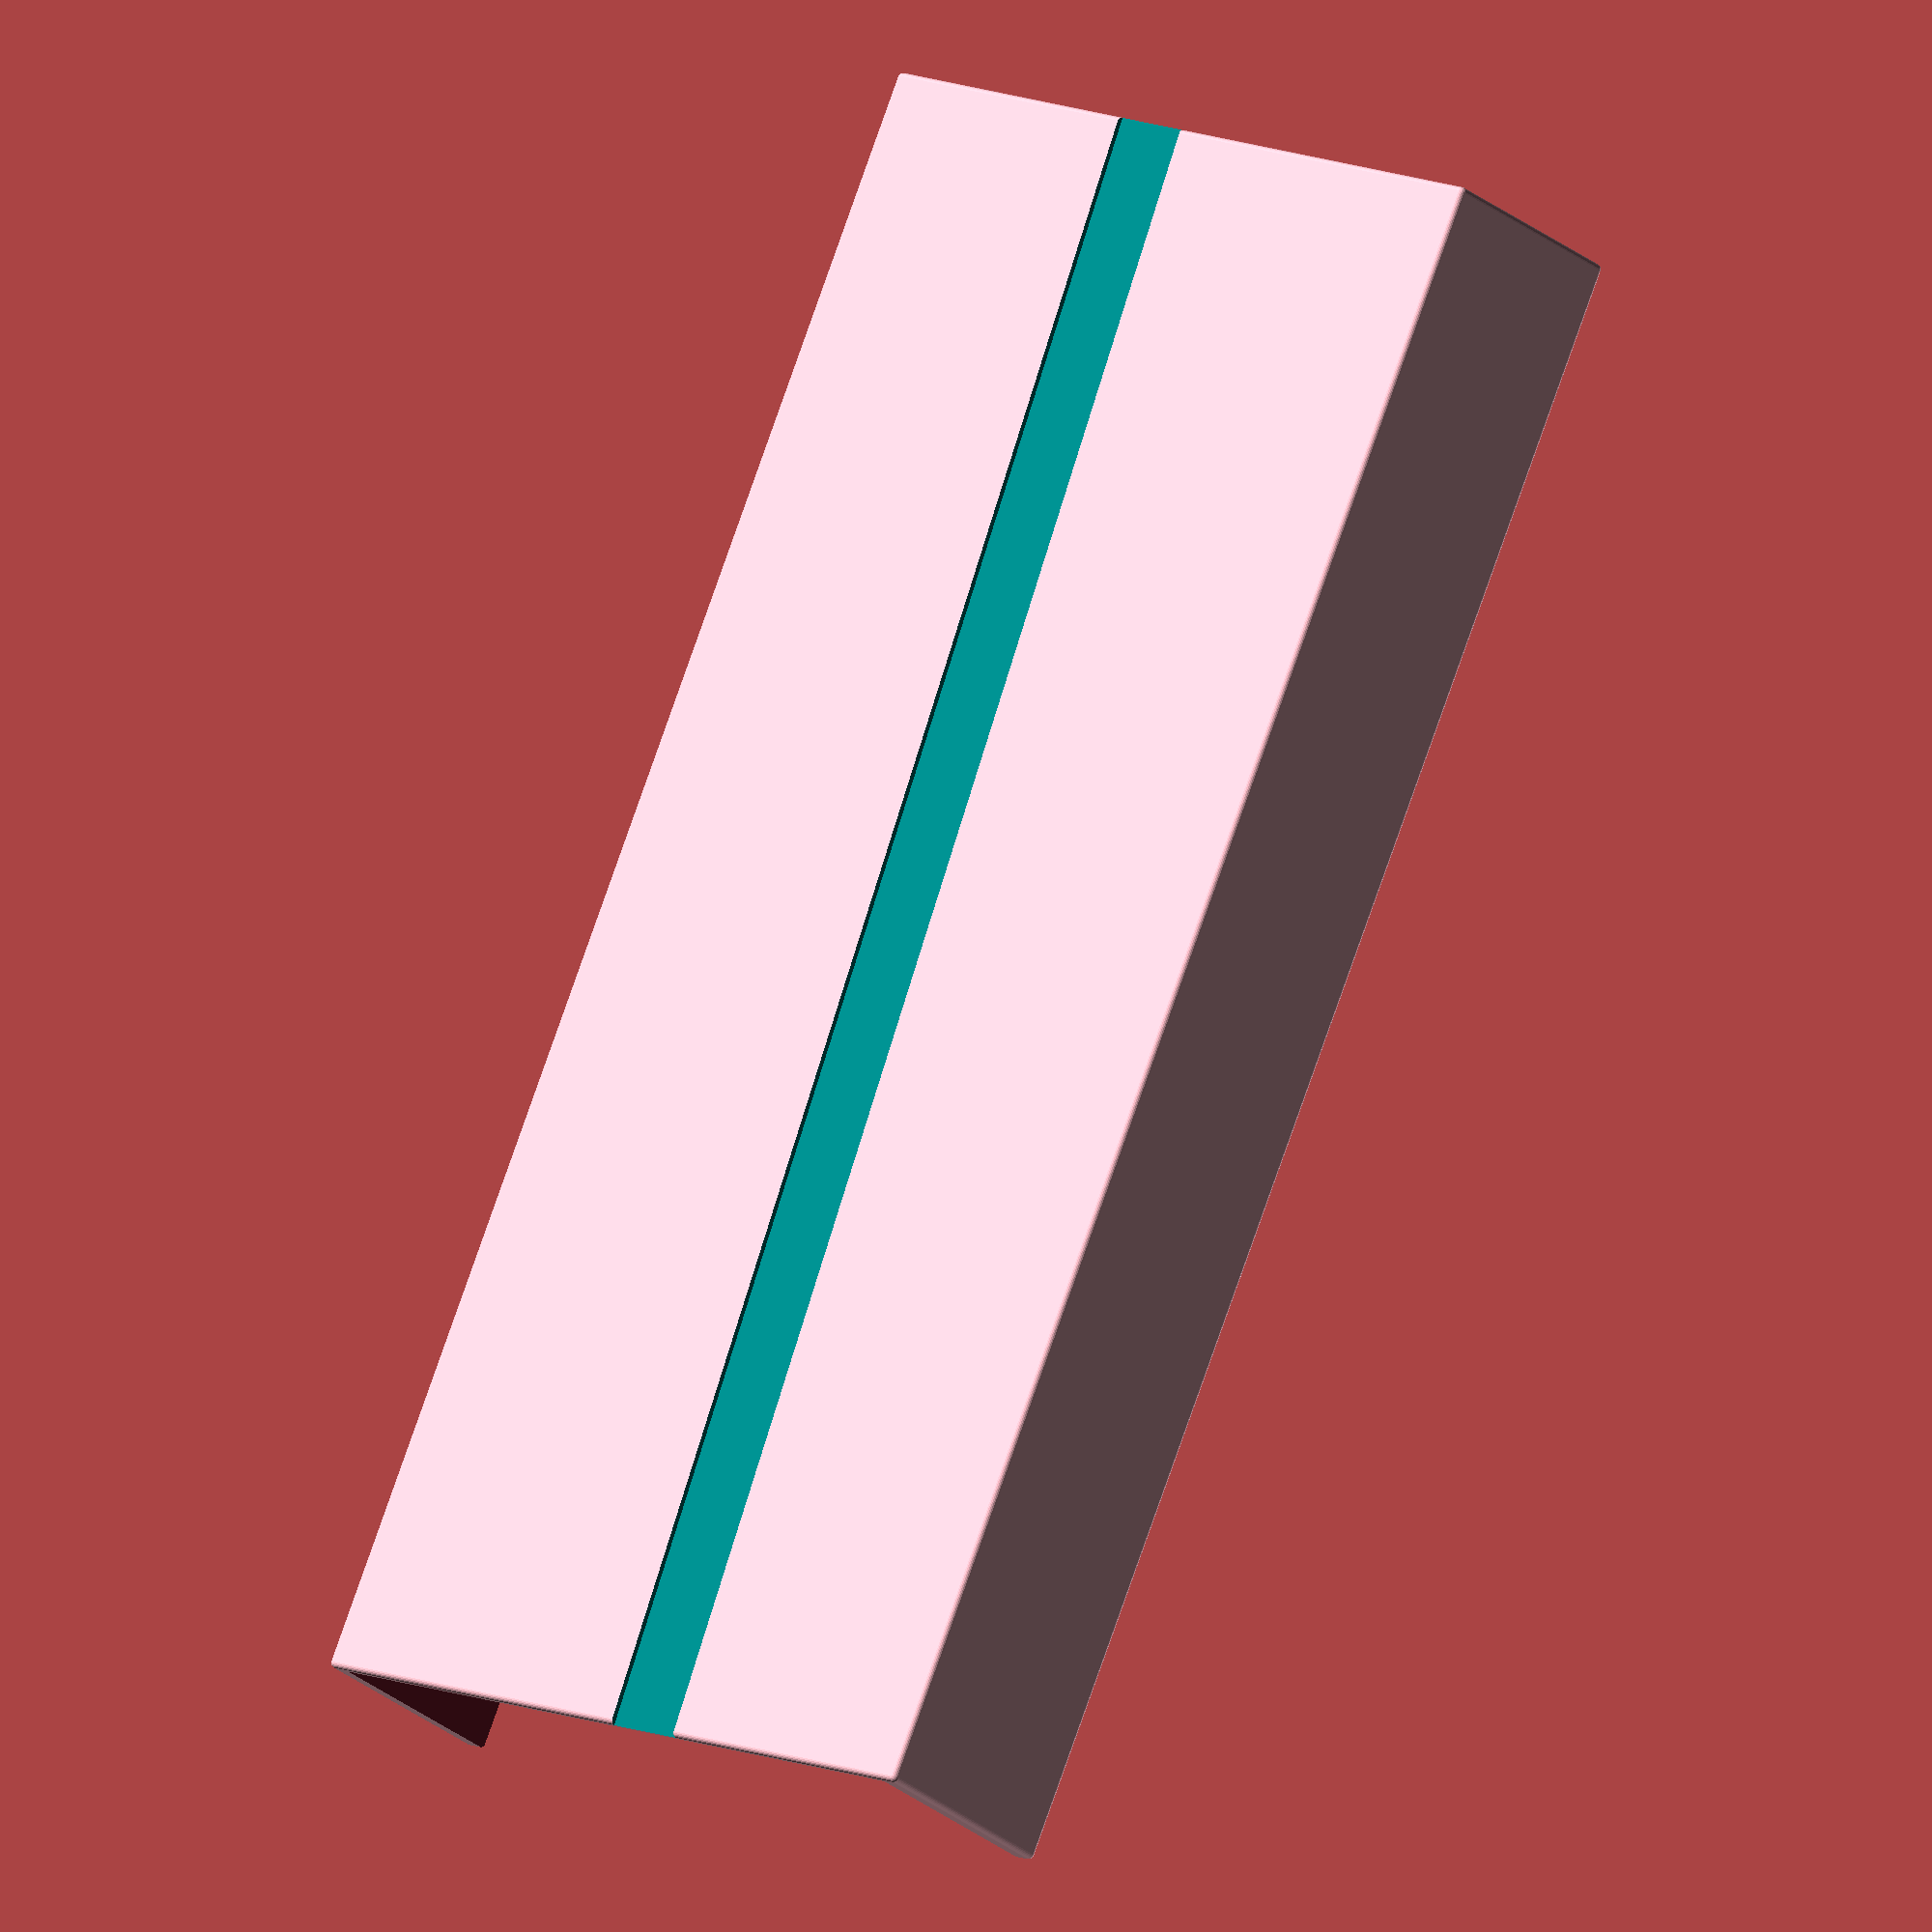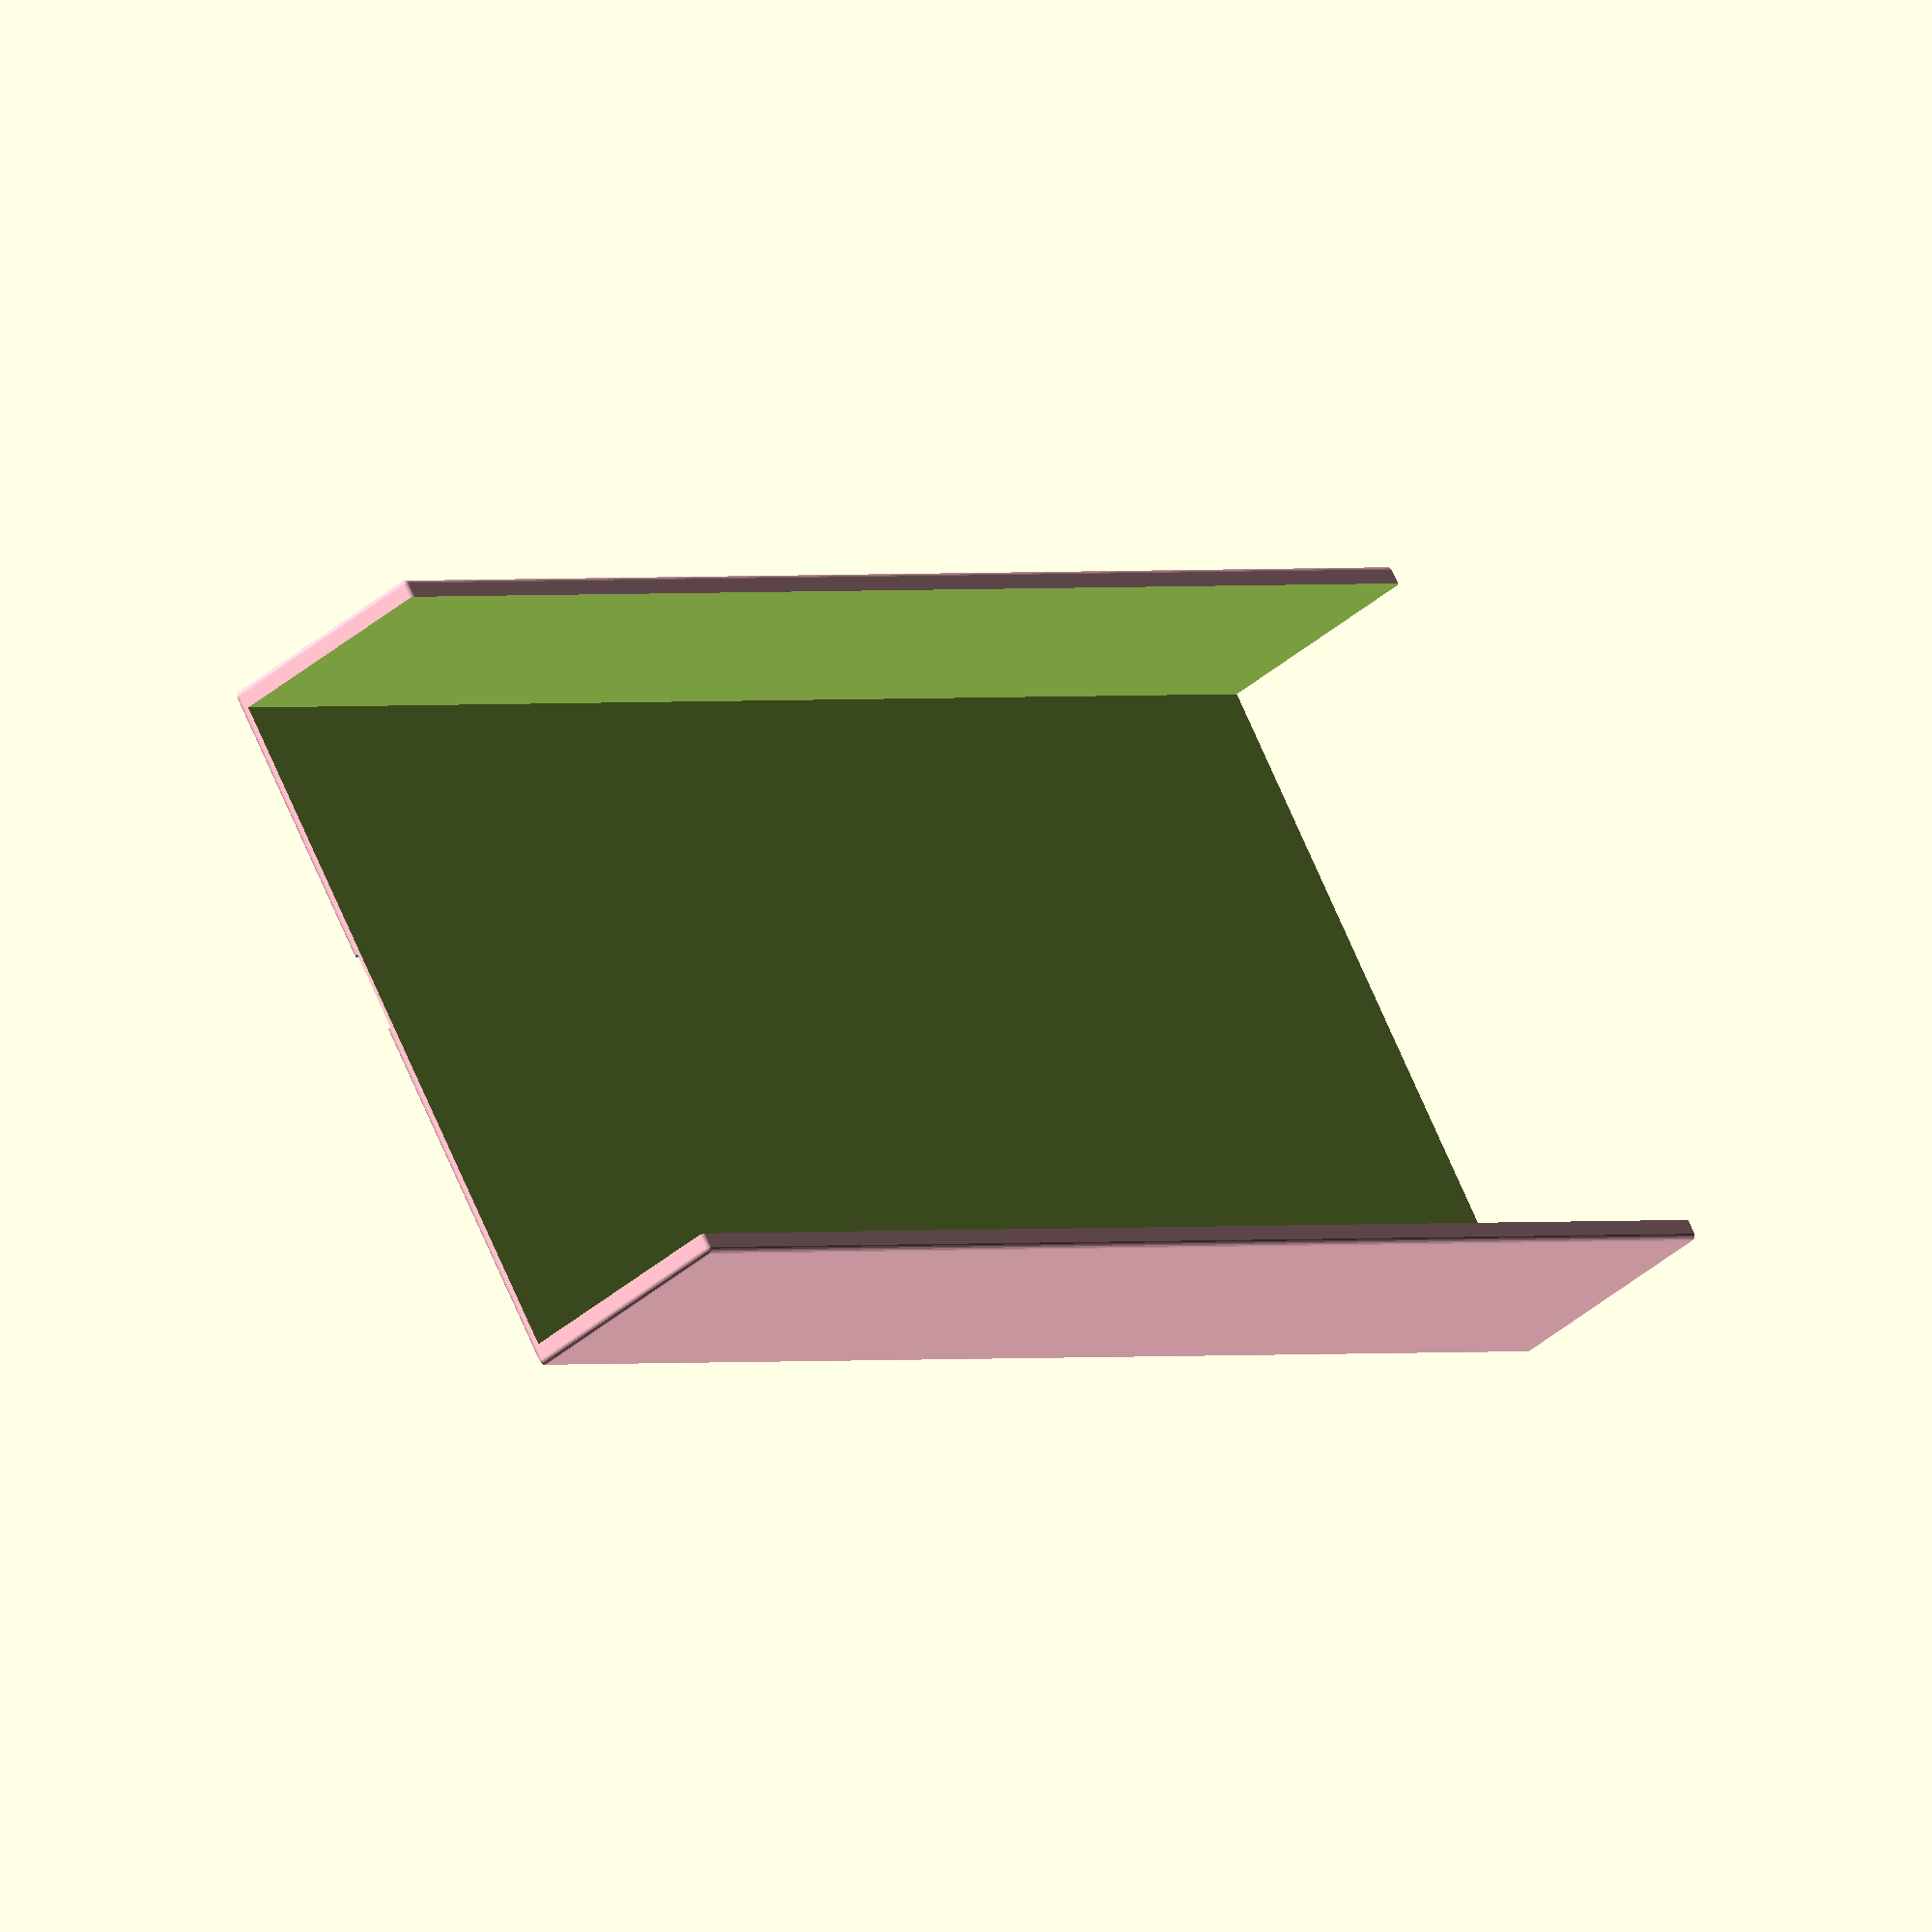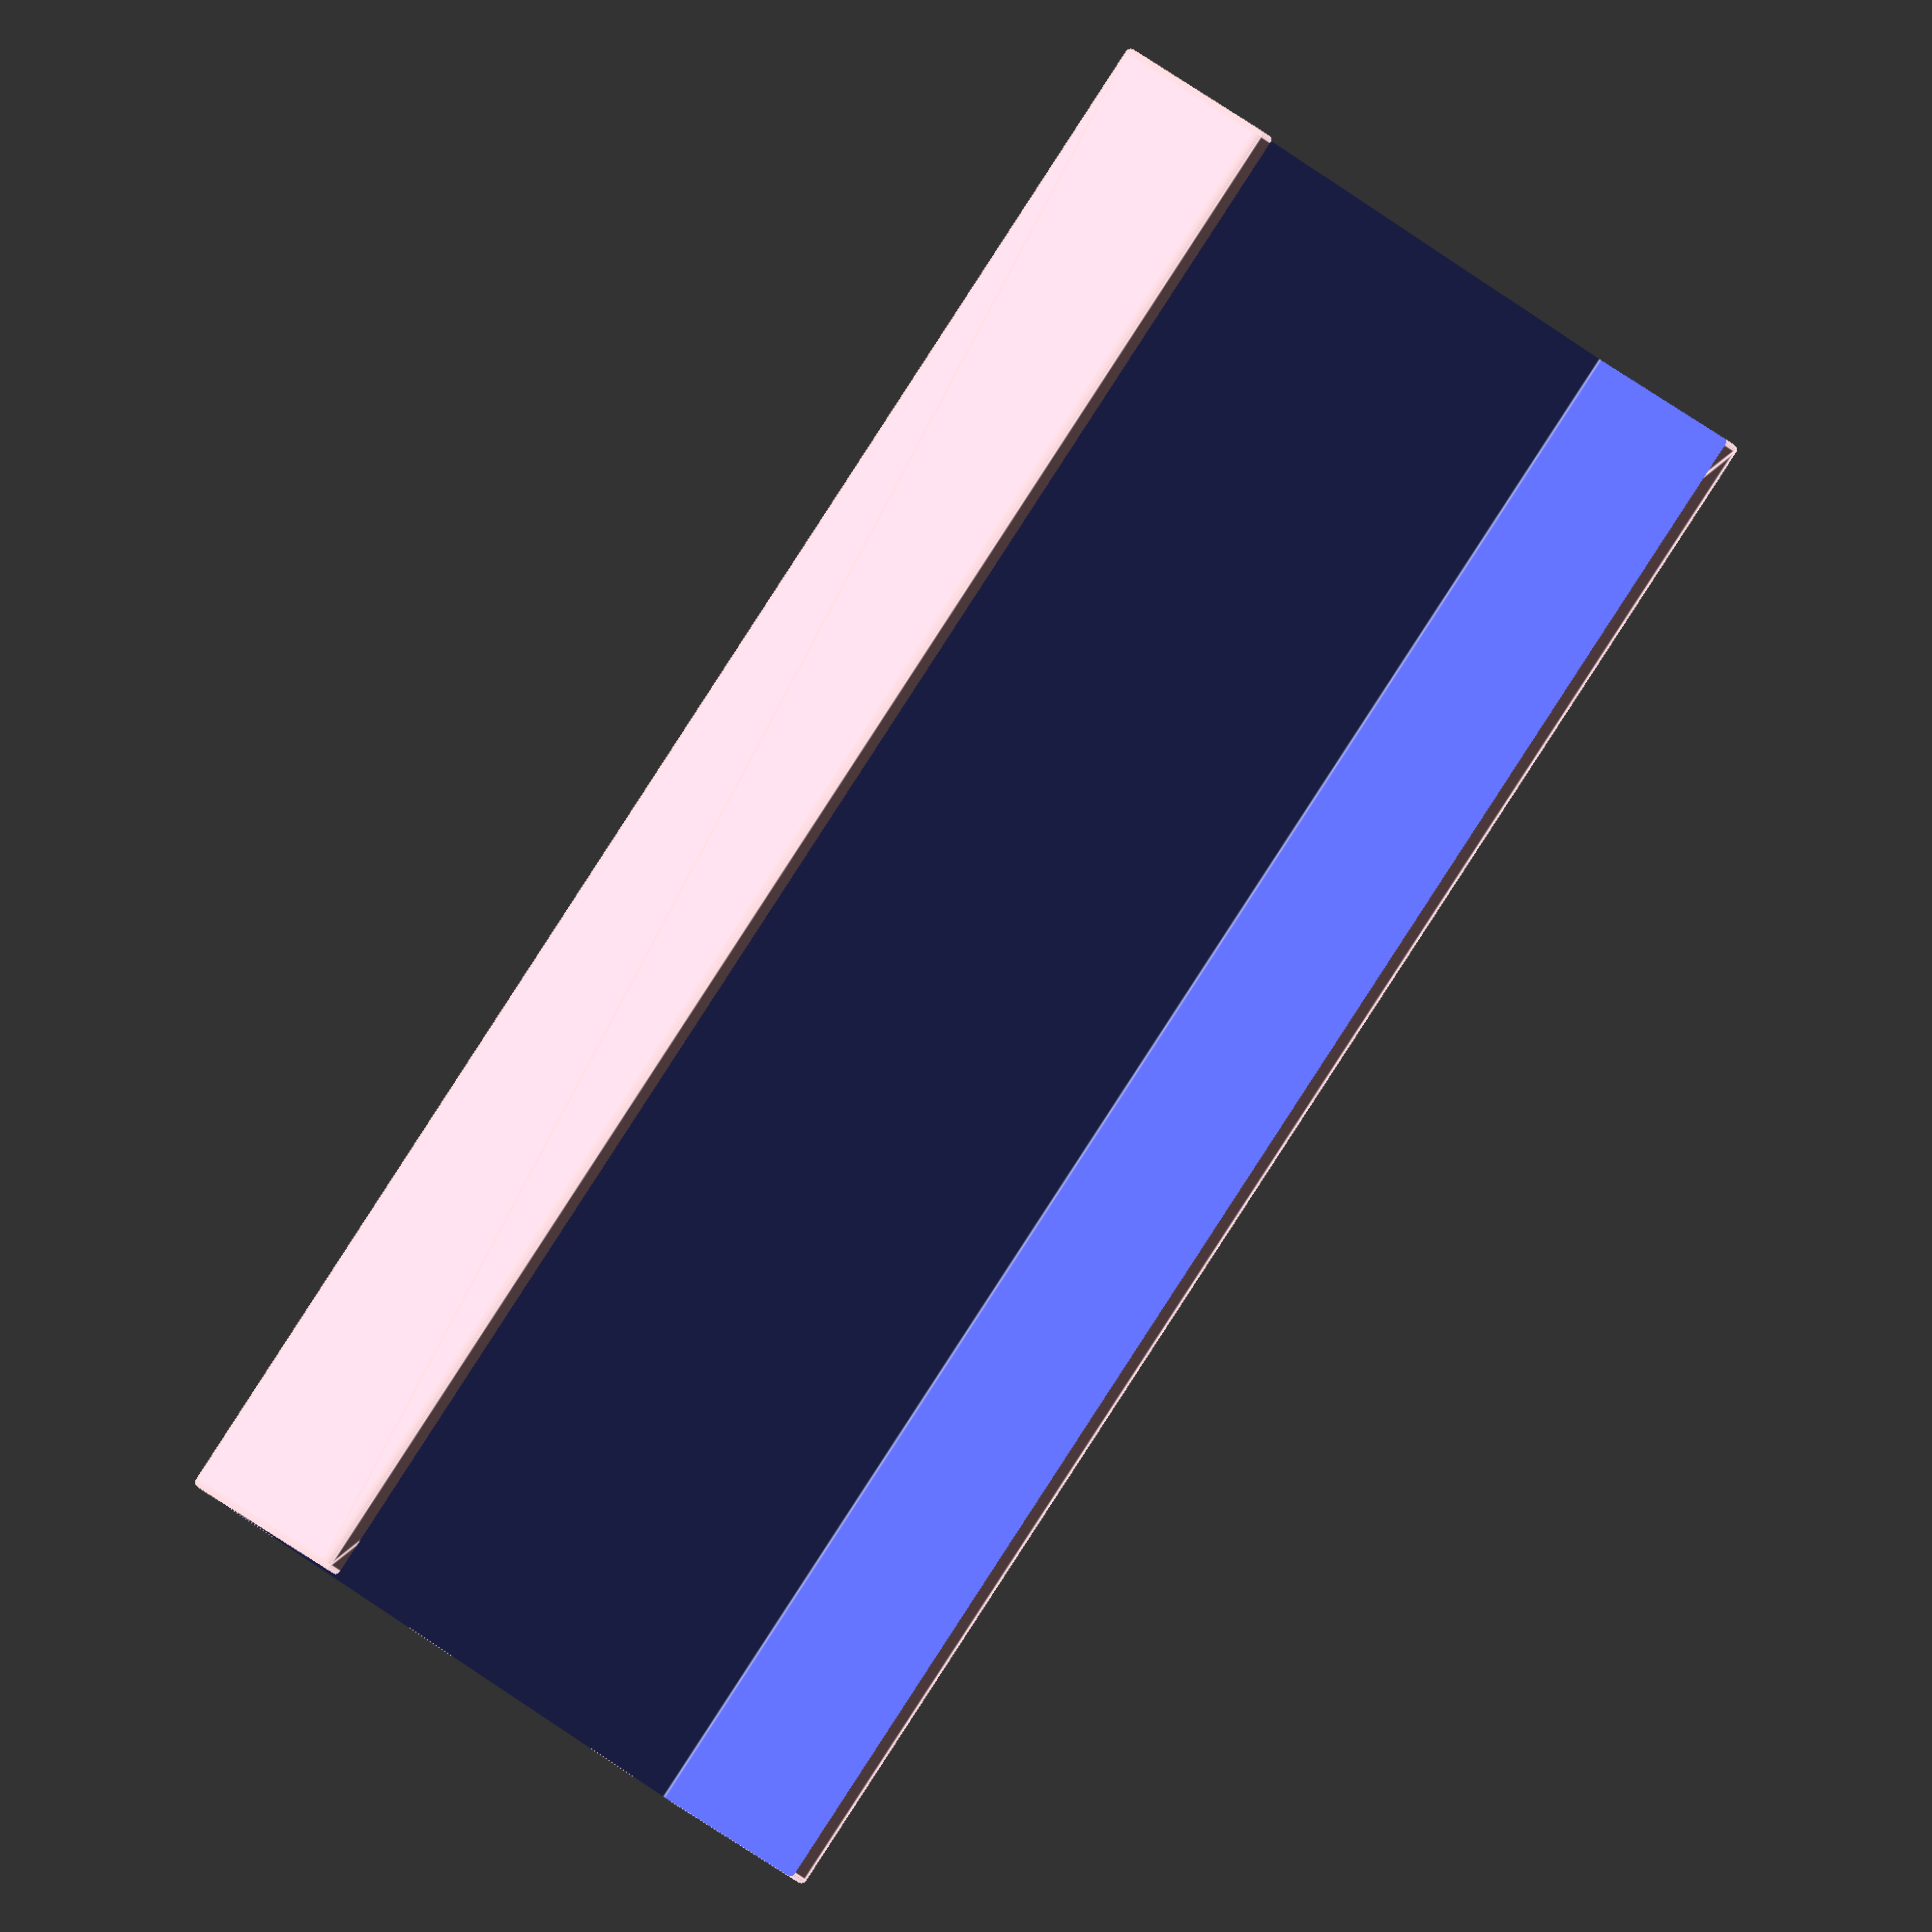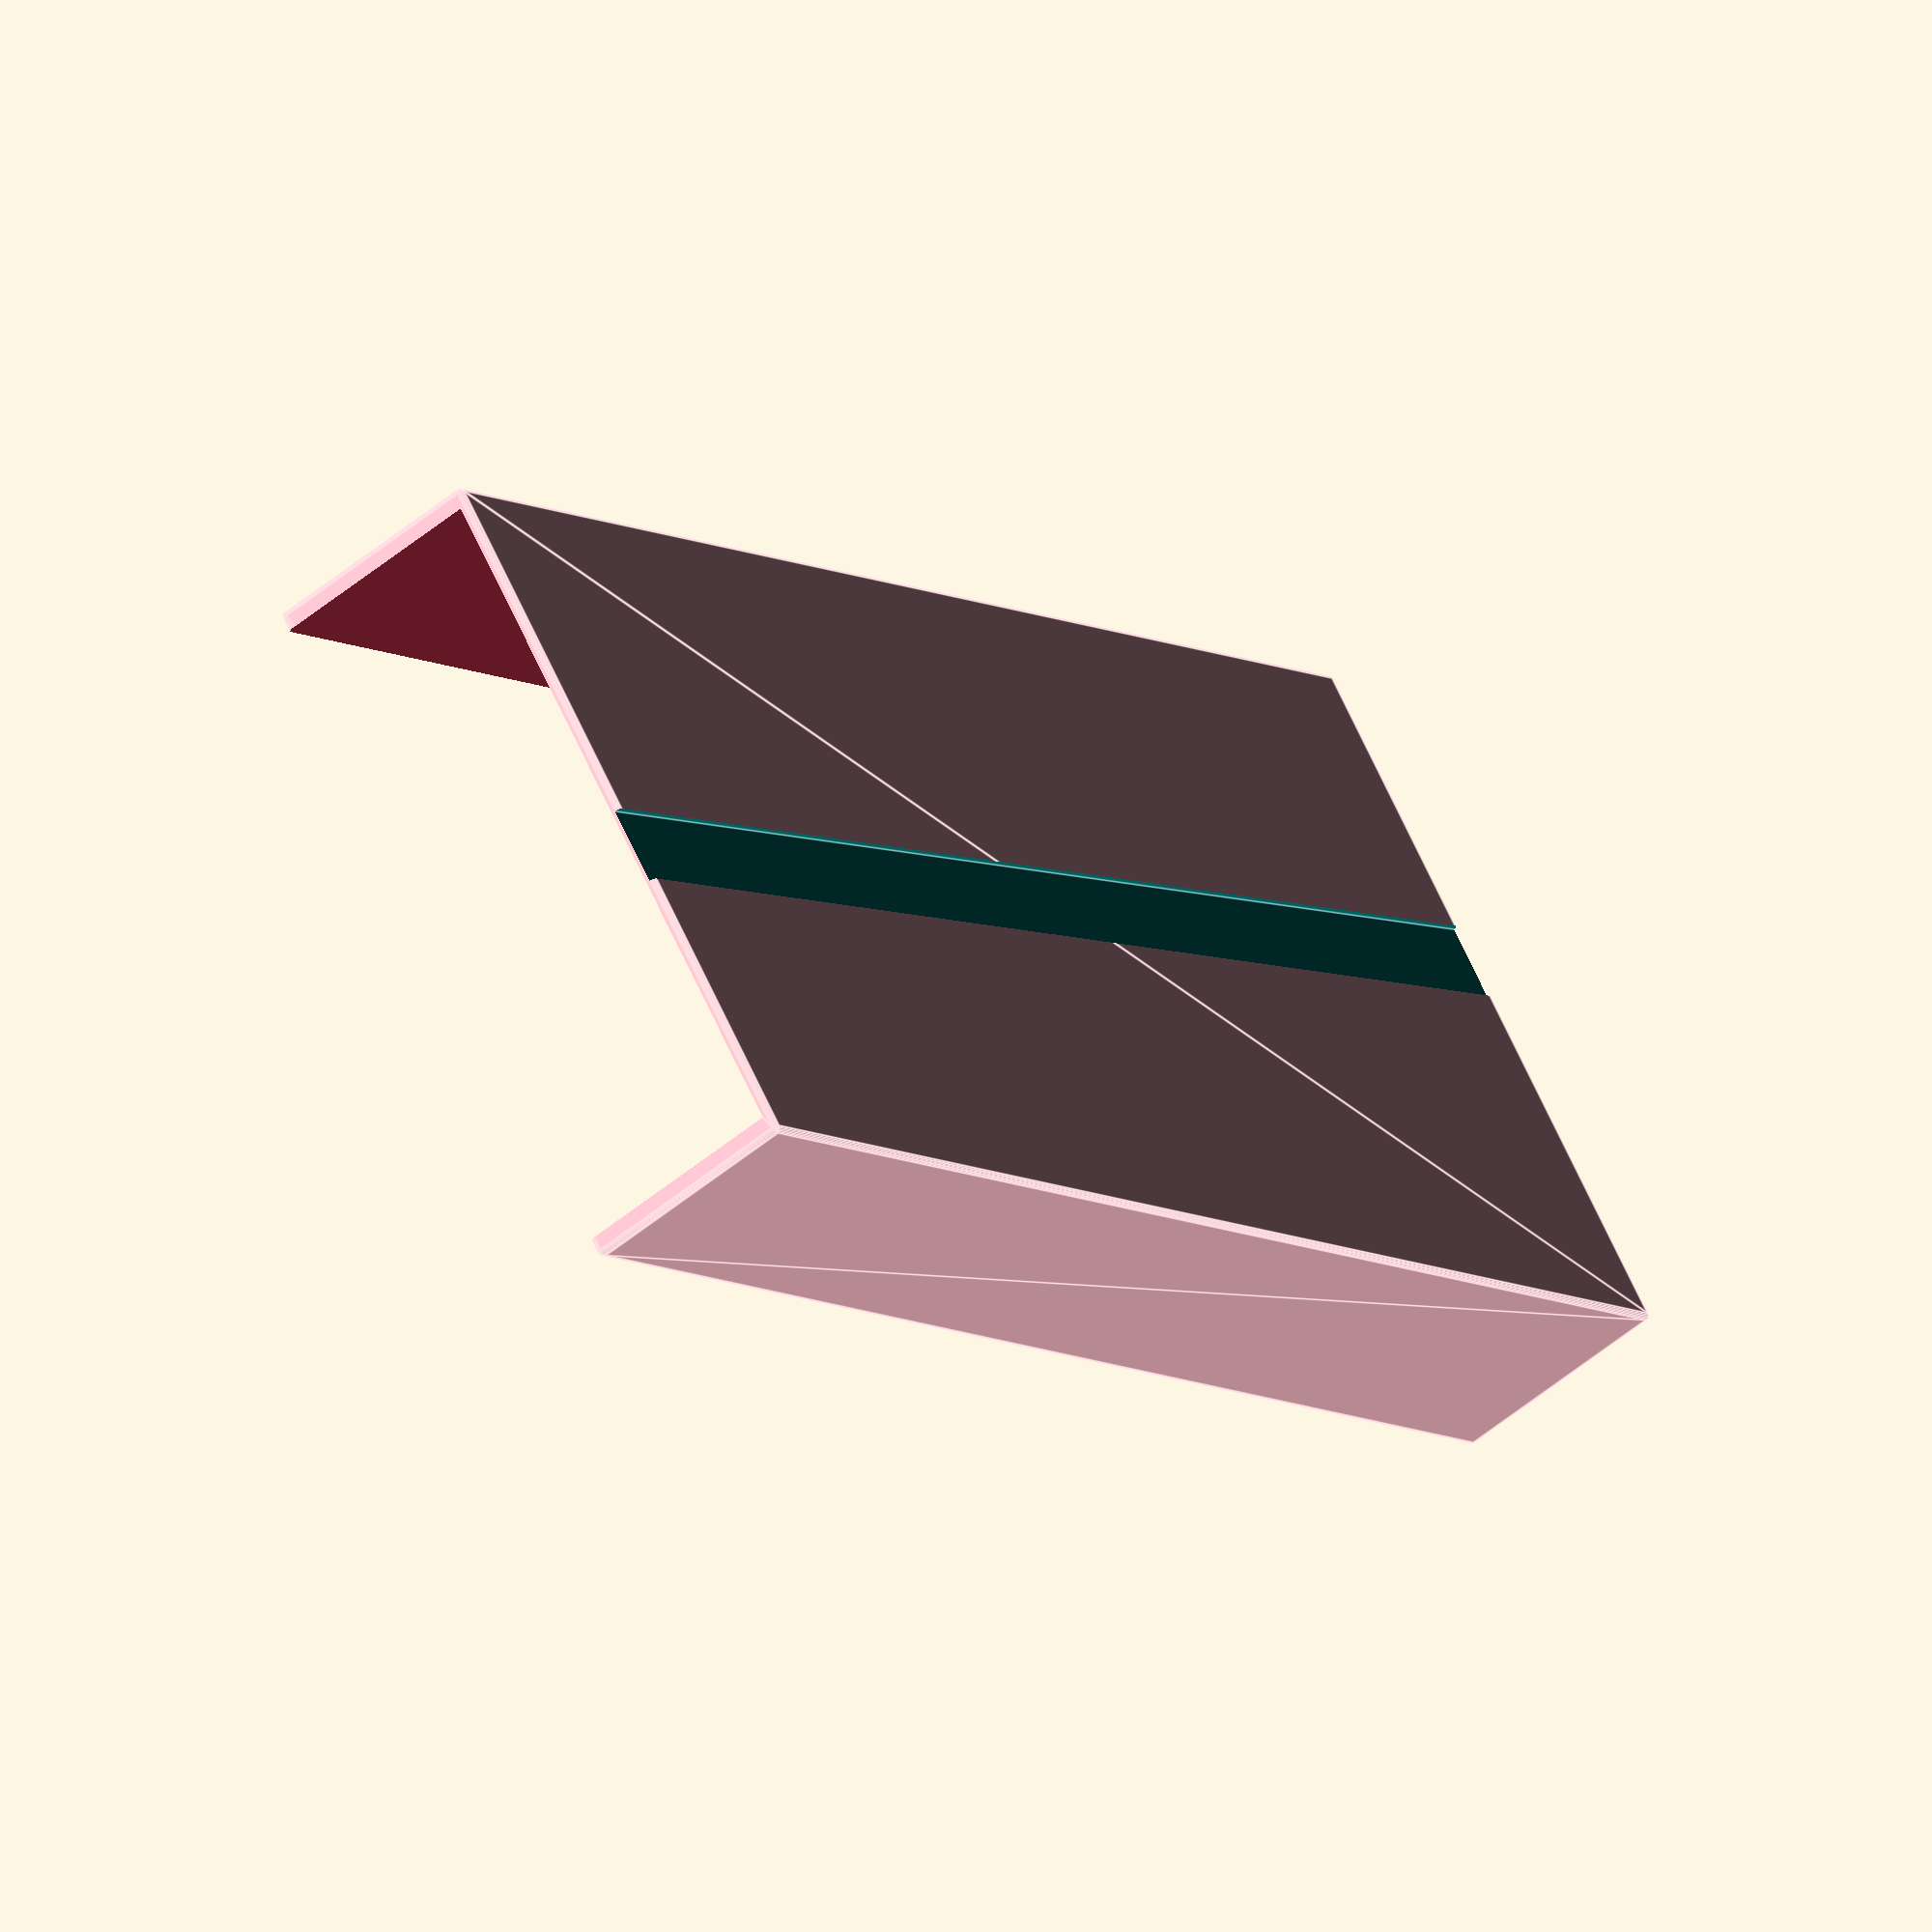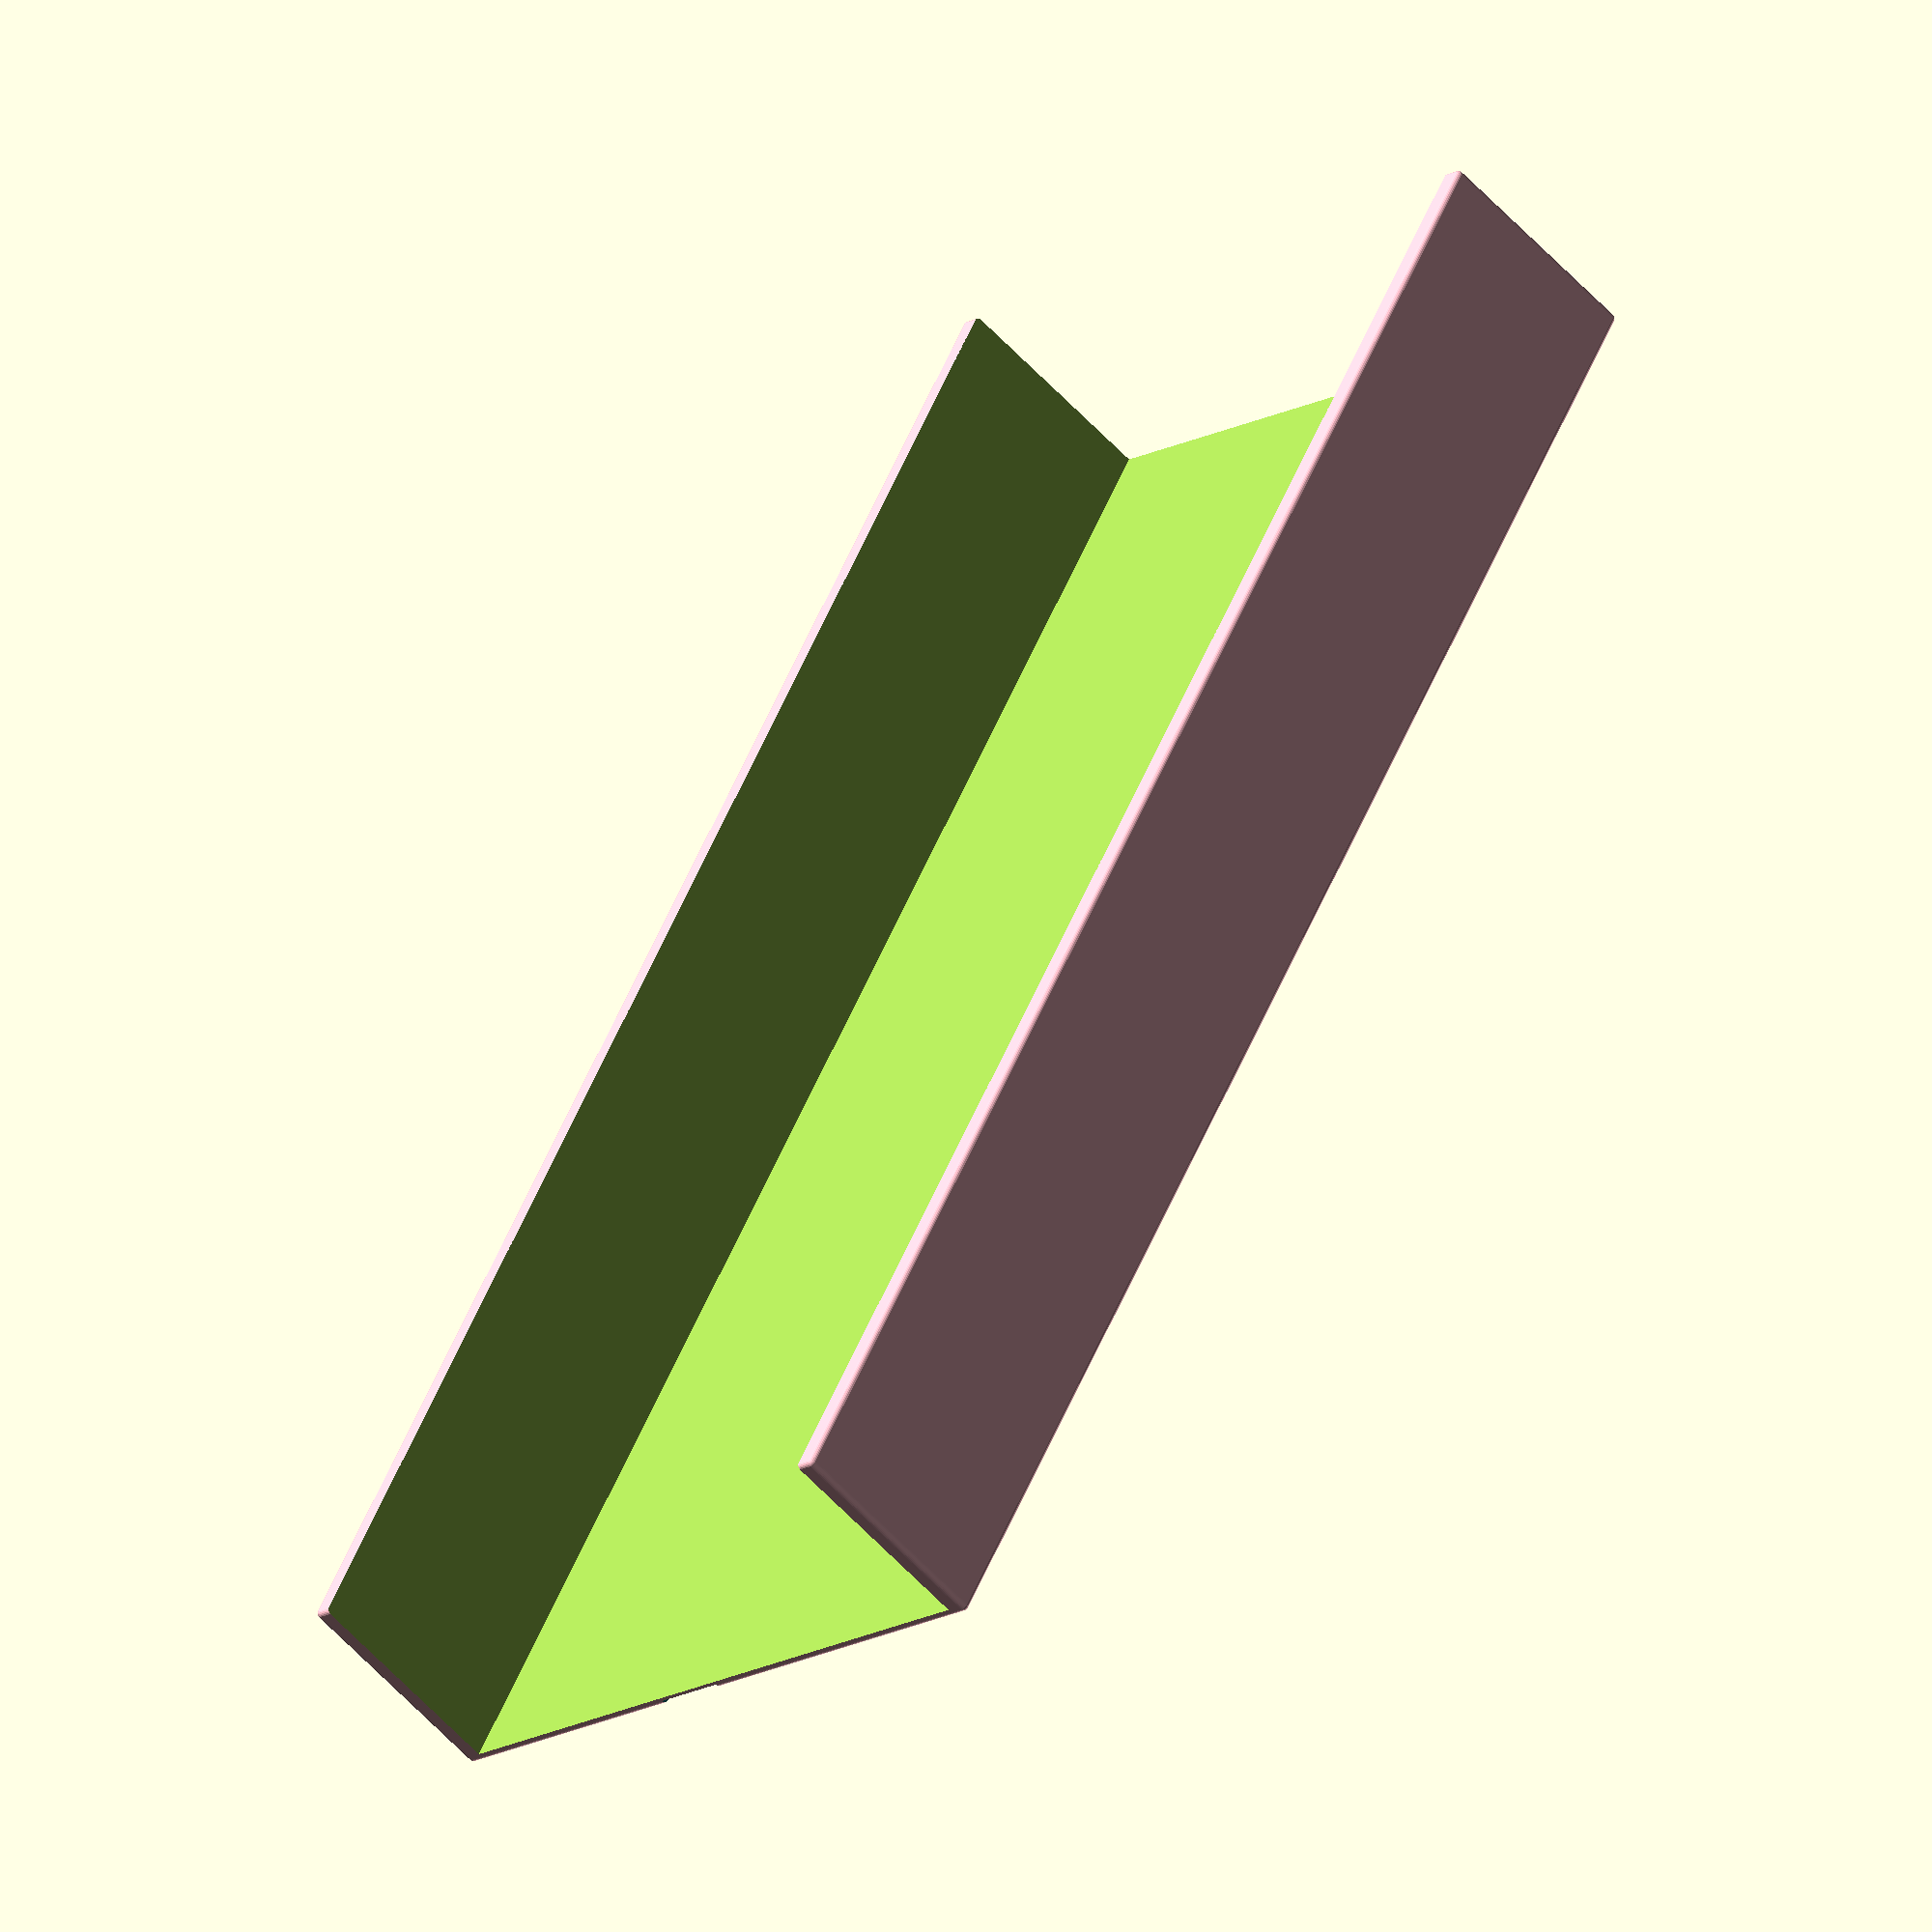
<openscad>

*cube([670,70,50]);//all
a=225;
b=100;
c=30;
w=11;
k=1000/60;    
ang=2.81;
kc=k*cos(ang);
ks=k*sin(ang);
bore=5.5;
//color("red")
module pong(){
difference(){
    minkowski(){
    cube([a,b,c]);
        sphere($fn=24,d=1.5);
        }
    translate([2.1,2,0.5])
    cube([a+4,b-4,c+5]);
    translate([15,15,-1.1])cylinder(h=15,d=bore,$fn=50);
    translate([15,b-15,-1.1])cylinder(h=15,d=bore,$fn=50);
    color("teal")rotate(-ang)
        translate([-5.1,(b/2)+(w),-1.5])cube([a+5,w,1.5]);
        color("blue")translate([35,w/4,-1.5])cube([90,3.25*w,1.5]);
        translate([a,-1,-1])cube([a+5,b+5,c+5]);
        translate([k/4,(b/2)+1.5*w,-1.1])cylinder(h=15,d=bore,$fn=50);
        translate([-5,(b/2),c/2])rotate(90,[0,1,0])cylinder(h=15,d=2*bore,$fn=50);
        translate([38,3*w,-1.1])cylinder(h=15,d=bore,$fn=50);
        /*
    for (i=[0:14]){
    translate([k/2+i*kc,(b/2)-i*ks+1.5*w,-1.1])cylinder(h=15,d=bore,$fn=50);
        echo(i*ks,i*kc);
    }
    
    for (i=[1:5]){
        translate([30+i*k,w-w/4,-1.1])cylinder(h=15,d=bore,$fn=50);
        translate([30+i*k,2*w-w/4,-1.1])cylinder(h=15,d=bore,$fn=50);
        translate([30+i*k,3*w-w/4,-1.1])cylinder(h=15,d=bore,$fn=50);
    }
        */
}
}

//*
//rotate(-ang)color("teal")translate([-1.1,(b/2)+(w),-3.1])cube([a*3,w,2.5]);
difference(){
color("pink")translate([a,0,0])
    minkowski(){
    cube([a,b,c]);
        sphere($fn=24,d=1.5);
        }    
        translate([a-6,2,0.5])cube([a+20,b-4,c+5]);
        rotate(-ang)color("teal")translate([-1.1,(b/2)+(w),-1.5])cube([a*3,w,1.5]);
        //for (i=[13:28]){color("red")translate([k/2+i*kc,(b/2)-i*ks+1.5*w,-1.1])cylinder(h=15,d=bore,$fn=50); }
}



//  */ 
*pong();
*translate([3*a,b,0])rotate(180)pong();

</openscad>
<views>
elev=24.6 azim=245.7 roll=216.1 proj=o view=solid
elev=223.6 azim=325.3 roll=225.5 proj=o view=wireframe
elev=334.8 azim=131.1 roll=326.1 proj=o view=edges
elev=54.6 azim=219.2 roll=131.1 proj=o view=edges
elev=56.6 azim=300.4 roll=41.5 proj=o view=solid
</views>
